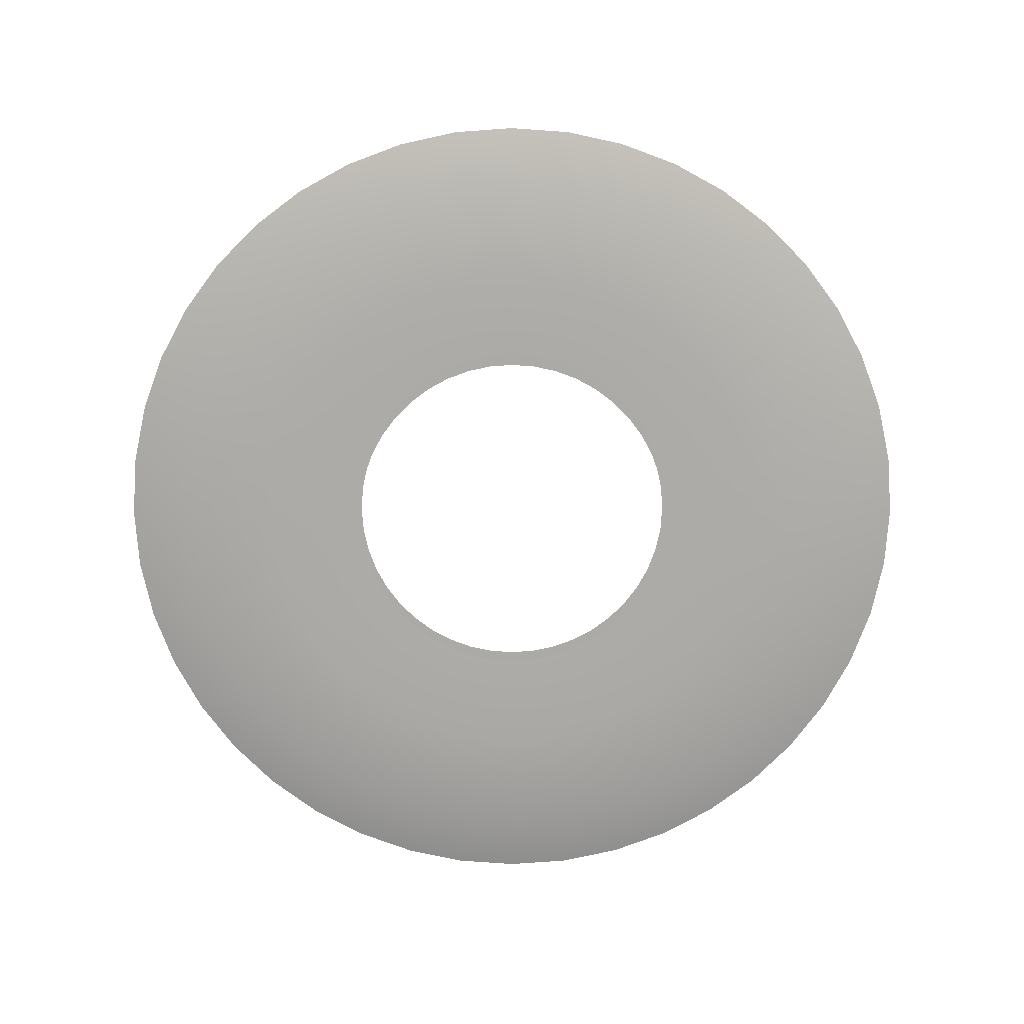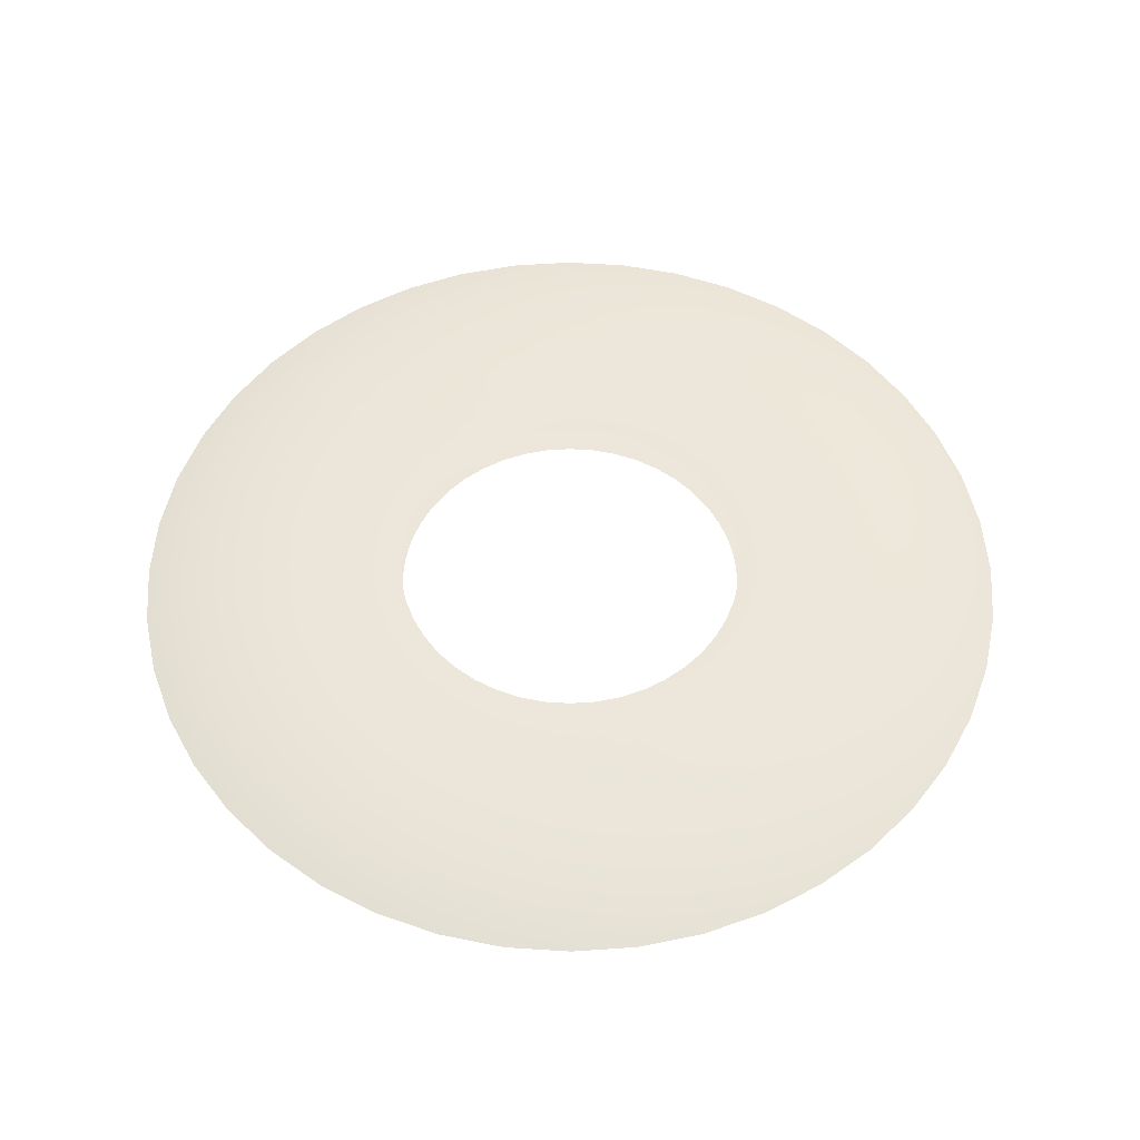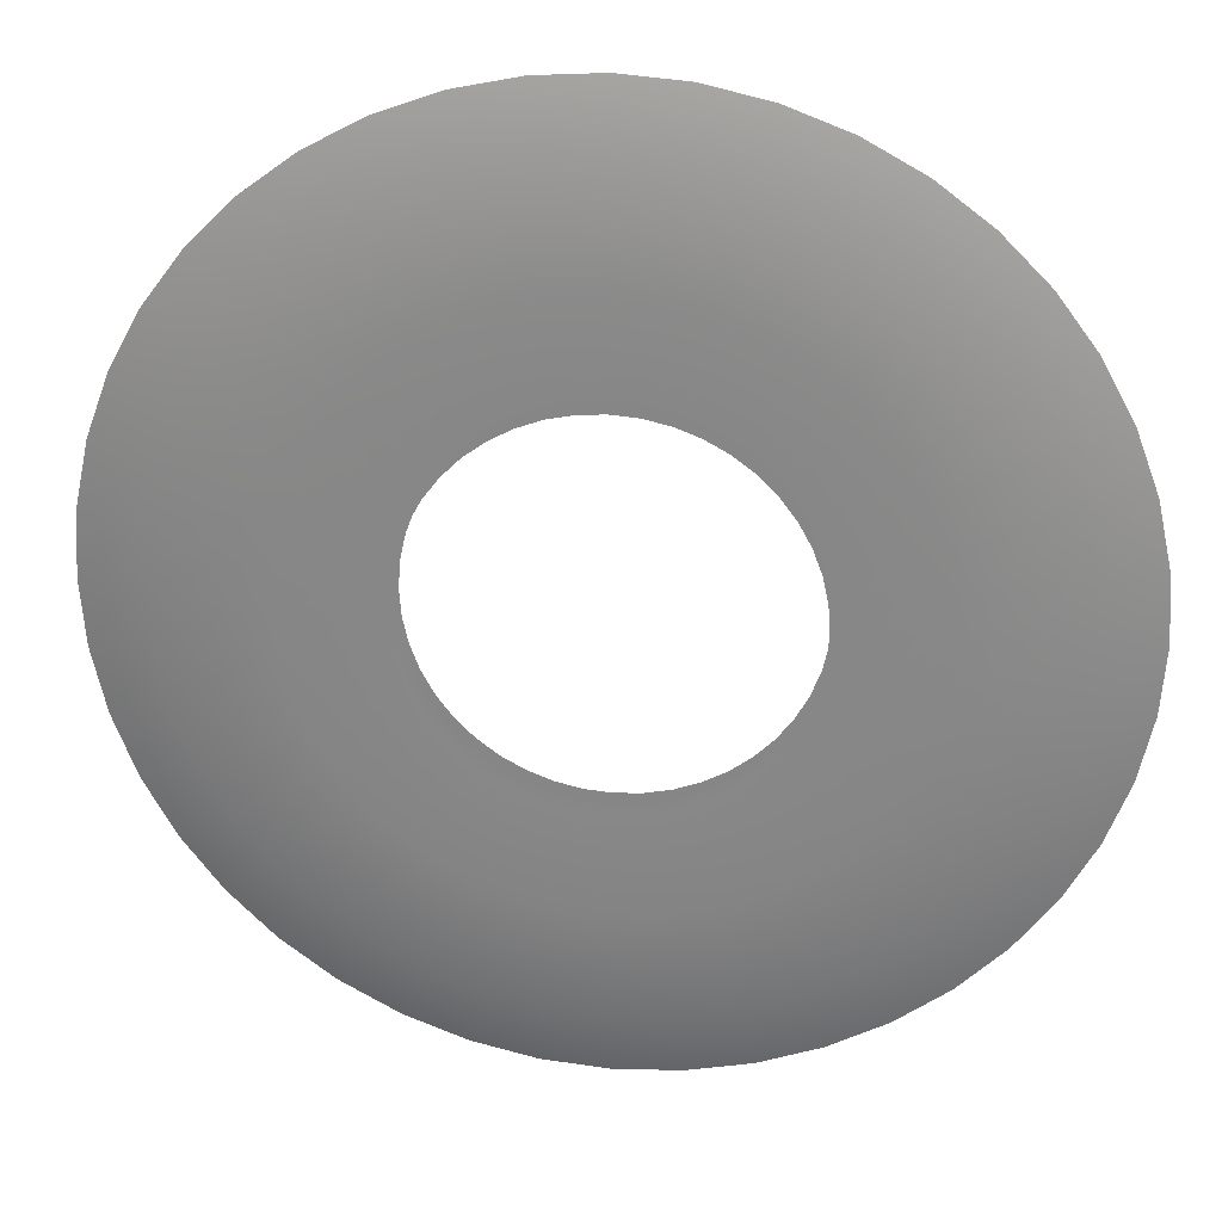
<metadata>
{"format":"obj","ext":"obj","renderer":"f3d","projection":"perspective","resolution":1024,"background":"white","views":[{"elev":-76.3,"azim":-139.0,"up":"+Y"},{"elev":54.0,"azim":-131.0,"up":"+Y"},{"elev":26.2,"azim":8.0,"up":"+Z"}]}
</metadata>
<code>
g Slash2
v -1.8e-07 0.09757 -1.561
v 0.1423 0.09375 -0.9898
v 0 0.09375 -1
v 0.2222 0.09757 -1.545
v -3.749e-07 0.06778 -2.169
v 0.2817 0.09375 -0.9595
v 0.3087 0.06778 -2.147
v -6.452e-07 -1.076e-07 -2.5
v 0.3558 -1.204e-07 -2.475
v 0.4398 0.09757 -1.498
v 0.4154 0.09375 -0.9096
v 0.6111 0.06778 -2.081
v 0.7043 -1.171e-07 -2.399
v 0.6485 0.09757 -1.42
v 0.5406 0.09375 -0.8413
v 0.9011 0.06778 -1.973
v 1.039 -1.116e-07 -2.274
v 0.844 0.09757 -1.313
v 0.6549 0.09375 -0.7557
v 1.173 0.06778 -1.825
v 1.352 -1.042e-07 -2.103
v 1.022 0.09757 -1.18
v 0.7557 0.09375 -0.6549
v 1.42 0.06778 -1.639
v 1.637 -9.483e-08 -1.889
v 1.18 0.09757 -1.022
v 0.8413 0.09375 -0.5406
v 1.639 0.06778 -1.42
v 1.889 -8.381e-08 -1.637
v 1.313 0.09757 -0.844
v 0.9096 0.09375 -0.4154
v 1.825 0.06778 -1.173
v 2.103 -7.132e-08 -1.352
v 1.42 0.09757 -0.6485
v 0.9595 0.09375 -0.2817
v 1.973 0.06778 -0.9011
v 2.274 -5.764e-08 -1.039
v 1.498 0.09757 -0.4398
v 0.9898 0.09375 -0.1423
v 2.081 0.06778 -0.6111
v 2.399 -4.303e-08 -0.7043
v 1.545 0.09757 -0.2222
v 1 0.09375 -7.96e-08
v 2.147 0.06778 -0.3087
v 2.475 -2.78e-08 -0.3558
v 1.561 0.09757 -1.001e-07
v 0.9898 0.09375 0.1423
v 2.169 0.06778 -1.208e-07
v 2.5 -1.224e-08 -8.715e-08
v 1.545 0.09757 0.2222
v 0.9595 0.09375 0.2817
v 2.147 0.06778 0.3087
v 2.475 3.309e-09 0.3558
v 1.498 0.09757 0.4398
v 0.9096 0.09375 0.4154
v 2.081 0.06778 0.6111
v 2.399 1.854e-08 0.7043
v 1.42 0.09757 0.6485
v 0.8413 0.09375 0.5406
v 1.973 0.06778 0.9011
v 2.274 3.315e-08 1.039
v 1.313 0.09757 0.844
v 0.7557 0.09375 0.6549
v 1.825 0.06778 1.173
v 2.103 4.684e-08 1.352
v 1.18 0.09757 1.022
v 0.6549 0.09375 0.7557
v 1.639 0.06778 1.42
v 1.889 5.932e-08 1.637
v 1.022 0.09757 1.18
v 0.5406 0.09375 0.8413
v 1.42 0.06778 1.639
v 1.637 7.034e-08 1.889
v 0.844 0.09757 1.313
v 0.4154 0.09375 0.9096
v 1.173 0.06778 1.825
v 1.352 7.969e-08 2.103
v 0.6485 0.09757 1.42
v 0.2817 0.09375 0.9595
v 0.9011 0.06778 1.973
v 1.039 8.716e-08 2.274
v 0.4398 0.09757 1.498
v 0.1423 0.09375 0.9898
v 0.6111 0.06778 2.081
v 0.7043 9.261e-08 2.399
v 0.2222 0.09757 1.545
v 6.278e-07 0.09375 1
v 0.3087 0.06778 2.147
v 0.3558 9.592e-08 2.475
v 8.002e-07 0.09757 1.561
v -0.1423 0.09375 0.9898
v 9.869e-07 0.06778 2.169
v 9.244e-07 9.704e-08 2.5
v -0.2222 0.09757 1.545
v -0.2817 0.09375 0.9595
v -0.3087 0.06778 2.147
v -0.3558 9.592e-08 2.475
v -0.4398 0.09757 1.498
v -0.4154 0.09375 0.9096
v -0.6111 0.06778 2.081
v -0.7043 9.261e-08 2.399
v -0.6485 0.09757 1.42
v -0.5406 0.09375 0.8413
v -0.9011 0.06778 1.973
v -1.039 8.716e-08 2.274
v -0.844 0.09757 1.313
v -0.6549 0.09375 0.7558
v -1.173 0.06778 1.825
v -1.352 7.969e-08 2.103
v -1.022 0.09757 1.18
v -0.7557 0.09375 0.6549
v -1.42 0.06778 1.639
v -1.637 7.034e-08 1.889
v -1.18 0.09757 1.022
v -0.8413 0.09375 0.5406
v -1.639 0.06778 1.42
v -1.889 5.932e-08 1.637
v -1.313 0.09757 0.844
v -0.9096 0.09375 0.4154
v -1.825 0.06778 1.173
v -2.103 4.684e-08 1.352
v -1.42 0.09757 0.6485
v -0.9595 0.09375 0.2817
v -1.973 0.06778 0.9011
v -2.274 3.315e-08 1.039
v -1.498 0.09757 0.4398
v -0.9898 0.09375 0.1423
v -2.081 0.06778 0.6111
v -2.399 1.854e-08 0.7043
v -1.545 0.09757 0.2222
v -1 0.09375 -1.602e-08
v -2.147 0.06778 0.3087
v -2.475 3.309e-09 0.3558
v -1.561 0.09757 -8.378e-10
v -0.9898 0.09375 -0.1423
v -2.169 0.06778 1.71e-08
v -2.5 -1.224e-08 7.179e-08
v -1.545 0.09757 -0.2222
v -0.9595 0.09375 -0.2817
v -2.147 0.06778 -0.3087
v -2.475 -2.78e-08 -0.3558
v -1.498 0.09757 -0.4398
v -0.9096 0.09375 -0.4154
v -2.081 0.06778 -0.6111
v -2.399 -4.303e-08 -0.7043
v -1.42 0.09757 -0.6485
v -0.8413 0.09375 -0.5406
v -1.973 0.06778 -0.9011
v -2.274 -5.764e-08 -1.039
v -1.313 0.09757 -0.844
v -0.7557 0.09375 -0.6549
v -1.825 0.06778 -1.173
v -2.103 -7.132e-08 -1.352
v -1.18 0.09757 -1.022
v -0.6549 0.09375 -0.7558
v -1.639 0.06778 -1.42
v -1.889 -8.381e-08 -1.637
v -1.022 0.09757 -1.18
v -0.5406 0.09375 -0.8413
v -1.42 0.06778 -1.639
v -1.637 -9.483e-08 -1.889
v -0.844 0.09757 -1.313
v -0.4154 0.09375 -0.9096
v -1.173 0.06778 -1.825
v -1.352 -1.042e-07 -2.103
v -0.6485 0.09757 -1.42
v -0.2817 0.09375 -0.9595
v -0.9011 0.06778 -1.973
v -1.039 -1.116e-07 -2.274
v -0.4398 0.09757 -1.498
v -0.1423 0.09375 -0.9898
v -0.6111 0.06778 -2.081
v -0.7043 -1.171e-07 -2.399
v -0.2222 0.09757 -1.545
v 0 0.09375 -1
v -1.8e-07 0.09757 -1.561
v -0.3087 0.06778 -2.147
v -0.3558 -1.204e-07 -2.475
v -3.749e-07 0.06778 -2.169
v -6.452e-07 -1.076e-07 -2.5
v -0.1423 -0.09375 -0.9898
v 0 -0.09375 -1
v -1.8e-07 -0.09757 -1.561
v -0.2222 -0.09757 -1.545
v -0.2817 -0.09375 -0.9595
v -3.749e-07 -0.06778 -2.169
v -0.4398 -0.09757 -1.498
v -0.4154 -0.09375 -0.9096
v -0.3087 -0.06778 -2.147
v -6.452e-07 -1.076e-07 -2.5
v -0.3558 -1.204e-07 -2.475
v -0.6111 -0.06778 -2.081
v -0.7043 -1.171e-07 -2.399
v -0.6485 -0.09757 -1.42
v -0.5406 -0.09375 -0.8413
v -0.9011 -0.06778 -1.973
v -1.039 -1.116e-07 -2.274
v -0.844 -0.09757 -1.313
v -0.6549 -0.09375 -0.7558
v -1.173 -0.06778 -1.825
v -1.352 -1.042e-07 -2.103
v -1.022 -0.09757 -1.18
v -0.7557 -0.09375 -0.6549
v -1.42 -0.06778 -1.639
v -1.637 -9.483e-08 -1.889
v -1.18 -0.09757 -1.022
v -0.8413 -0.09375 -0.5406
v -1.639 -0.06778 -1.42
v -1.889 -8.381e-08 -1.637
v -1.313 -0.09757 -0.844
v -0.9096 -0.09375 -0.4154
v -1.825 -0.06778 -1.173
v -2.103 -7.132e-08 -1.352
v -1.42 -0.09757 -0.6485
v -0.9595 -0.09375 -0.2817
v -1.973 -0.06778 -0.9011
v -2.274 -5.764e-08 -1.039
v -1.498 -0.09757 -0.4398
v -0.9898 -0.09375 -0.1423
v -2.081 -0.06778 -0.6111
v -2.399 -4.303e-08 -0.7043
v -1.545 -0.09757 -0.2222
v -1 -0.09375 -7.827e-09
v -2.147 -0.06778 -0.3087
v -2.475 -2.78e-08 -0.3558
v -1.561 -0.09757 7.692e-09
v -0.9898 -0.09375 0.1423
v -2.169 -0.06778 2.302e-08
v -2.5 -1.224e-08 7.179e-08
v -1.545 -0.09757 0.2222
v -0.9595 -0.09375 0.2817
v -2.147 -0.06778 0.3087
v -2.475 3.309e-09 0.3558
v -1.498 -0.09757 0.4398
v -0.9096 -0.09375 0.4154
v -2.081 -0.06778 0.6111
v -2.399 1.854e-08 0.7043
v -1.42 -0.09757 0.6485
v -0.8413 -0.09375 0.5406
v -1.973 -0.06778 0.9011
v -2.274 3.315e-08 1.039
v -1.313 -0.09757 0.844
v -0.7557 -0.09375 0.6549
v -1.825 -0.06778 1.173
v -2.103 4.684e-08 1.352
v -1.18 -0.09757 1.022
v -0.6549 -0.09375 0.7558
v -1.639 -0.06778 1.42
v -1.889 5.932e-08 1.637
v -1.022 -0.09757 1.18
v -0.5406 -0.09375 0.8413
v -1.42 -0.06778 1.639
v -1.637 7.034e-08 1.889
v -0.844 -0.09757 1.313
v -0.4154 -0.09375 0.9096
v -1.173 -0.06778 1.825
v -1.352 7.969e-08 2.103
v -0.6485 -0.09757 1.42
v -0.2817 -0.09375 0.9595
v -0.9011 -0.06778 1.973
v -1.039 8.716e-08 2.274
v -0.4398 -0.09757 1.498
v -0.1423 -0.09375 0.9898
v -0.6111 -0.06778 2.081
v -0.7043 9.261e-08 2.399
v -0.2222 -0.09757 1.545
v 6.278e-07 -0.09375 1
v -0.3087 -0.06778 2.147
v -0.3558 9.592e-08 2.475
v 8.002e-07 -0.09757 1.561
v 0.1423 -0.09375 0.9898
v 9.869e-07 -0.06778 2.169
v 9.244e-07 9.704e-08 2.5
v 0.2222 -0.09757 1.545
v 0.2817 -0.09375 0.9595
v 0.3087 -0.06778 2.147
v 0.3558 9.592e-08 2.475
v 0.4398 -0.09757 1.498
v 0.4154 -0.09375 0.9096
v 0.6111 -0.06778 2.081
v 0.7043 9.261e-08 2.399
v 0.6485 -0.09757 1.42
v 0.5406 -0.09375 0.8413
v 0.9011 -0.06778 1.973
v 1.039 8.716e-08 2.274
v 0.844 -0.09757 1.313
v 0.6549 -0.09375 0.7557
v 1.173 -0.06778 1.825
v 1.352 7.969e-08 2.103
v 1.022 -0.09757 1.18
v 0.7557 -0.09375 0.6549
v 1.42 -0.06778 1.639
v 1.637 7.034e-08 1.889
v 1.18 -0.09757 1.022
v 0.8413 -0.09375 0.5406
v 1.639 -0.06778 1.42
v 1.889 5.932e-08 1.637
v 1.313 -0.09757 0.844
v 0.9096 -0.09375 0.4154
v 1.825 -0.06778 1.173
v 2.103 4.684e-08 1.352
v 1.42 -0.09757 0.6485
v 0.9595 -0.09375 0.2817
v 1.973 -0.06778 0.9011
v 2.274 3.315e-08 1.039
v 1.498 -0.09757 0.4398
v 0.9898 -0.09375 0.1423
v 2.081 -0.06778 0.6111
v 2.399 1.854e-08 0.7043
v 1.545 -0.09757 0.2222
v 1 -0.09375 -7.14e-08
v 2.147 -0.06778 0.3087
v 2.475 3.309e-09 0.3558
v 1.561 -0.09757 -9.155e-08
v 0.9898 -0.09375 -0.1423
v 2.169 -0.06778 -1.149e-07
v 2.5 -1.224e-08 -8.715e-08
v 1.545 -0.09757 -0.2222
v 0.9595 -0.09375 -0.2817
v 2.147 -0.06778 -0.3087
v 2.475 -2.78e-08 -0.3558
v 1.498 -0.09757 -0.4398
v 0.9096 -0.09375 -0.4154
v 2.081 -0.06778 -0.6111
v 2.399 -4.303e-08 -0.7043
v 1.42 -0.09757 -0.6485
v 0.8413 -0.09375 -0.5406
v 1.973 -0.06778 -0.9011
v 2.274 -5.764e-08 -1.039
v 1.313 -0.09757 -0.844
v 0.7557 -0.09375 -0.6549
v 1.825 -0.06778 -1.173
v 2.103 -7.132e-08 -1.352
v 1.18 -0.09757 -1.022
v 0.6549 -0.09375 -0.7557
v 1.639 -0.06778 -1.42
v 1.889 -8.381e-08 -1.637
v 1.022 -0.09757 -1.18
v 0.5406 -0.09375 -0.8413
v 1.42 -0.06778 -1.639
v 1.637 -9.483e-08 -1.889
v 0.844 -0.09757 -1.313
v 0.4154 -0.09375 -0.9096
v 1.173 -0.06778 -1.825
v 1.352 -1.042e-07 -2.103
v 0.6485 -0.09757 -1.42
v 0.2817 -0.09375 -0.9595
v 0.9011 -0.06778 -1.973
v 1.039 -1.116e-07 -2.274
v 0.4398 -0.09757 -1.498
v 0.1423 -0.09375 -0.9898
v 0.6111 -0.06778 -2.081
v 0.7043 -1.171e-07 -2.399
v 0.2222 -0.09757 -1.545
v 0 -0.09375 -1
v -1.8e-07 -0.09757 -1.561
v 0.3087 -0.06778 -2.147
v 0.3558 -1.204e-07 -2.475
v -3.749e-07 -0.06778 -2.169
v -6.452e-07 -1.076e-07 -2.5
g Slash2_0
f 3 2 1
f 2 4 1
f 1 4 5
f 2 6 4
f 4 7 5
f 5 7 8
f 7 9 8
f 6 10 4
f 4 10 7
f 6 11 10
f 7 12 9
f 10 12 7
f 12 13 9
f 11 14 10
f 10 14 12
f 11 15 14
f 12 16 13
f 14 16 12
f 16 17 13
f 15 18 14
f 14 18 16
f 15 19 18
f 16 20 17
f 18 20 16
f 20 21 17
f 19 22 18
f 18 22 20
f 19 23 22
f 20 24 21
f 22 24 20
f 24 25 21
f 23 26 22
f 22 26 24
f 23 27 26
f 24 28 25
f 26 28 24
f 28 29 25
f 27 30 26
f 26 30 28
f 27 31 30
f 28 32 29
f 30 32 28
f 32 33 29
f 31 34 30
f 30 34 32
f 31 35 34
f 32 36 33
f 34 36 32
f 36 37 33
f 35 38 34
f 34 38 36
f 35 39 38
f 36 40 37
f 38 40 36
f 40 41 37
f 39 42 38
f 38 42 40
f 39 43 42
f 40 44 41
f 42 44 40
f 44 45 41
f 43 46 42
f 42 46 44
f 43 47 46
f 44 48 45
f 46 48 44
f 48 49 45
f 47 50 46
f 46 50 48
f 47 51 50
f 48 52 49
f 50 52 48
f 52 53 49
f 51 54 50
f 50 54 52
f 51 55 54
f 52 56 53
f 54 56 52
f 56 57 53
f 55 58 54
f 54 58 56
f 55 59 58
f 56 60 57
f 58 60 56
f 60 61 57
f 59 62 58
f 58 62 60
f 59 63 62
f 60 64 61
f 62 64 60
f 64 65 61
f 63 66 62
f 62 66 64
f 63 67 66
f 64 68 65
f 66 68 64
f 68 69 65
f 67 70 66
f 66 70 68
f 67 71 70
f 68 72 69
f 70 72 68
f 72 73 69
f 71 74 70
f 70 74 72
f 71 75 74
f 72 76 73
f 74 76 72
f 76 77 73
f 75 78 74
f 74 78 76
f 75 79 78
f 76 80 77
f 78 80 76
f 80 81 77
f 79 82 78
f 78 82 80
f 79 83 82
f 80 84 81
f 82 84 80
f 84 85 81
f 83 86 82
f 82 86 84
f 83 87 86
f 84 88 85
f 86 88 84
f 88 89 85
f 87 90 86
f 86 90 88
f 87 91 90
f 88 92 89
f 90 92 88
f 92 93 89
f 91 94 90
f 90 94 92
f 91 95 94
f 92 96 93
f 94 96 92
f 96 97 93
f 95 98 94
f 94 98 96
f 95 99 98
f 96 100 97
f 98 100 96
f 100 101 97
f 99 102 98
f 98 102 100
f 99 103 102
f 100 104 101
f 102 104 100
f 104 105 101
f 103 106 102
f 102 106 104
f 103 107 106
f 104 108 105
f 106 108 104
f 108 109 105
f 107 110 106
f 106 110 108
f 107 111 110
f 108 112 109
f 110 112 108
f 112 113 109
f 111 114 110
f 110 114 112
f 111 115 114
f 112 116 113
f 114 116 112
f 116 117 113
f 115 118 114
f 114 118 116
f 115 119 118
f 116 120 117
f 118 120 116
f 120 121 117
f 119 122 118
f 118 122 120
f 119 123 122
f 120 124 121
f 122 124 120
f 124 125 121
f 123 126 122
f 122 126 124
f 123 127 126
f 124 128 125
f 126 128 124
f 128 129 125
f 127 130 126
f 126 130 128
f 127 131 130
f 128 132 129
f 130 132 128
f 132 133 129
f 131 134 130
f 130 134 132
f 131 135 134
f 132 136 133
f 134 136 132
f 136 137 133
f 135 138 134
f 134 138 136
f 135 139 138
f 136 140 137
f 138 140 136
f 140 141 137
f 139 142 138
f 138 142 140
f 139 143 142
f 140 144 141
f 142 144 140
f 144 145 141
f 143 146 142
f 142 146 144
f 143 147 146
f 144 148 145
f 146 148 144
f 148 149 145
f 147 150 146
f 146 150 148
f 147 151 150
f 148 152 149
f 150 152 148
f 152 153 149
f 151 154 150
f 150 154 152
f 151 155 154
f 152 156 153
f 154 156 152
f 156 157 153
f 155 158 154
f 154 158 156
f 155 159 158
f 156 160 157
f 158 160 156
f 160 161 157
f 159 162 158
f 158 162 160
f 159 163 162
f 160 164 161
f 162 164 160
f 164 165 161
f 163 166 162
f 162 166 164
f 163 167 166
f 164 168 165
f 166 168 164
f 168 169 165
f 167 170 166
f 166 170 168
f 167 171 170
f 168 172 169
f 170 172 168
f 172 173 169
f 171 174 170
f 170 174 172
f 171 175 174
f 175 176 174
f 172 177 173
f 174 177 172
f 174 176 177
f 177 178 173
f 176 179 177
f 177 179 178
f 179 180 178
f 183 182 181
f 184 183 181
f 184 181 185
f 186 183 184
f 187 184 185
f 187 185 188
f 189 186 184
f 189 184 187
f 190 186 189
f 191 190 189
f 191 189 192
f 192 189 187
f 193 191 192
f 194 187 188
f 192 187 194
f 194 188 195
f 193 192 196
f 196 192 194
f 197 193 196
f 198 194 195
f 196 194 198
f 198 195 199
f 197 196 200
f 200 196 198
f 201 197 200
f 202 198 199
f 200 198 202
f 202 199 203
f 201 200 204
f 204 200 202
f 205 201 204
f 206 202 203
f 204 202 206
f 206 203 207
f 205 204 208
f 208 204 206
f 209 205 208
f 210 206 207
f 208 206 210
f 210 207 211
f 209 208 212
f 212 208 210
f 213 209 212
f 214 210 211
f 212 210 214
f 214 211 215
f 213 212 216
f 216 212 214
f 217 213 216
f 218 214 215
f 216 214 218
f 218 215 219
f 217 216 220
f 220 216 218
f 221 217 220
f 222 218 219
f 220 218 222
f 222 219 223
f 221 220 224
f 224 220 222
f 225 221 224
f 226 222 223
f 224 222 226
f 226 223 227
f 225 224 228
f 228 224 226
f 229 225 228
f 230 226 227
f 228 226 230
f 230 227 231
f 229 228 232
f 232 228 230
f 233 229 232
f 234 230 231
f 232 230 234
f 234 231 235
f 233 232 236
f 236 232 234
f 237 233 236
f 238 234 235
f 236 234 238
f 238 235 239
f 237 236 240
f 240 236 238
f 241 237 240
f 242 238 239
f 240 238 242
f 242 239 243
f 241 240 244
f 244 240 242
f 245 241 244
f 246 242 243
f 244 242 246
f 246 243 247
f 245 244 248
f 248 244 246
f 249 245 248
f 250 246 247
f 248 246 250
f 250 247 251
f 249 248 252
f 252 248 250
f 253 249 252
f 254 250 251
f 252 250 254
f 254 251 255
f 253 252 256
f 256 252 254
f 257 253 256
f 258 254 255
f 256 254 258
f 258 255 259
f 257 256 260
f 260 256 258
f 261 257 260
f 262 258 259
f 260 258 262
f 262 259 263
f 261 260 264
f 264 260 262
f 265 261 264
f 266 262 263
f 264 262 266
f 266 263 267
f 265 264 268
f 268 264 266
f 269 265 268
f 270 266 267
f 268 266 270
f 270 267 271
f 269 268 272
f 272 268 270
f 273 269 272
f 274 270 271
f 272 270 274
f 274 271 275
f 273 272 276
f 276 272 274
f 277 273 276
f 278 274 275
f 276 274 278
f 278 275 279
f 277 276 280
f 280 276 278
f 281 277 280
f 282 278 279
f 280 278 282
f 282 279 283
f 281 280 284
f 284 280 282
f 285 281 284
f 286 282 283
f 284 282 286
f 286 283 287
f 285 284 288
f 288 284 286
f 289 285 288
f 290 286 287
f 288 286 290
f 290 287 291
f 289 288 292
f 292 288 290
f 293 289 292
f 294 290 291
f 292 290 294
f 294 291 295
f 293 292 296
f 296 292 294
f 297 293 296
f 298 294 295
f 296 294 298
f 298 295 299
f 297 296 300
f 300 296 298
f 301 297 300
f 302 298 299
f 300 298 302
f 302 299 303
f 301 300 304
f 304 300 302
f 305 301 304
f 306 302 303
f 304 302 306
f 306 303 307
f 305 304 308
f 308 304 306
f 309 305 308
f 310 306 307
f 308 306 310
f 310 307 311
f 309 308 312
f 312 308 310
f 313 309 312
f 314 310 311
f 312 310 314
f 314 311 315
f 313 312 316
f 316 312 314
f 317 313 316
f 318 314 315
f 316 314 318
f 318 315 319
f 317 316 320
f 320 316 318
f 321 317 320
f 322 318 319
f 320 318 322
f 322 319 323
f 321 320 324
f 324 320 322
f 325 321 324
f 326 322 323
f 324 322 326
f 326 323 327
f 325 324 328
f 328 324 326
f 329 325 328
f 330 326 327
f 328 326 330
f 330 327 331
f 329 328 332
f 332 328 330
f 333 329 332
f 334 330 331
f 332 330 334
f 334 331 335
f 333 332 336
f 336 332 334
f 337 333 336
f 338 334 335
f 336 334 338
f 338 335 339
f 337 336 340
f 340 336 338
f 341 337 340
f 342 338 339
f 340 338 342
f 342 339 343
f 341 340 344
f 344 340 342
f 345 341 344
f 346 342 343
f 344 342 346
f 346 343 347
f 345 344 348
f 348 344 346
f 349 345 348
f 350 346 347
f 348 346 350
f 350 347 351
f 349 348 352
f 352 348 350
f 353 349 352
f 354 350 351
f 352 350 354
f 354 351 355
f 356 354 355
f 353 352 357
f 357 352 354
f 357 354 356
f 358 353 357
f 359 357 356
f 358 357 359
f 360 358 359

</code>
